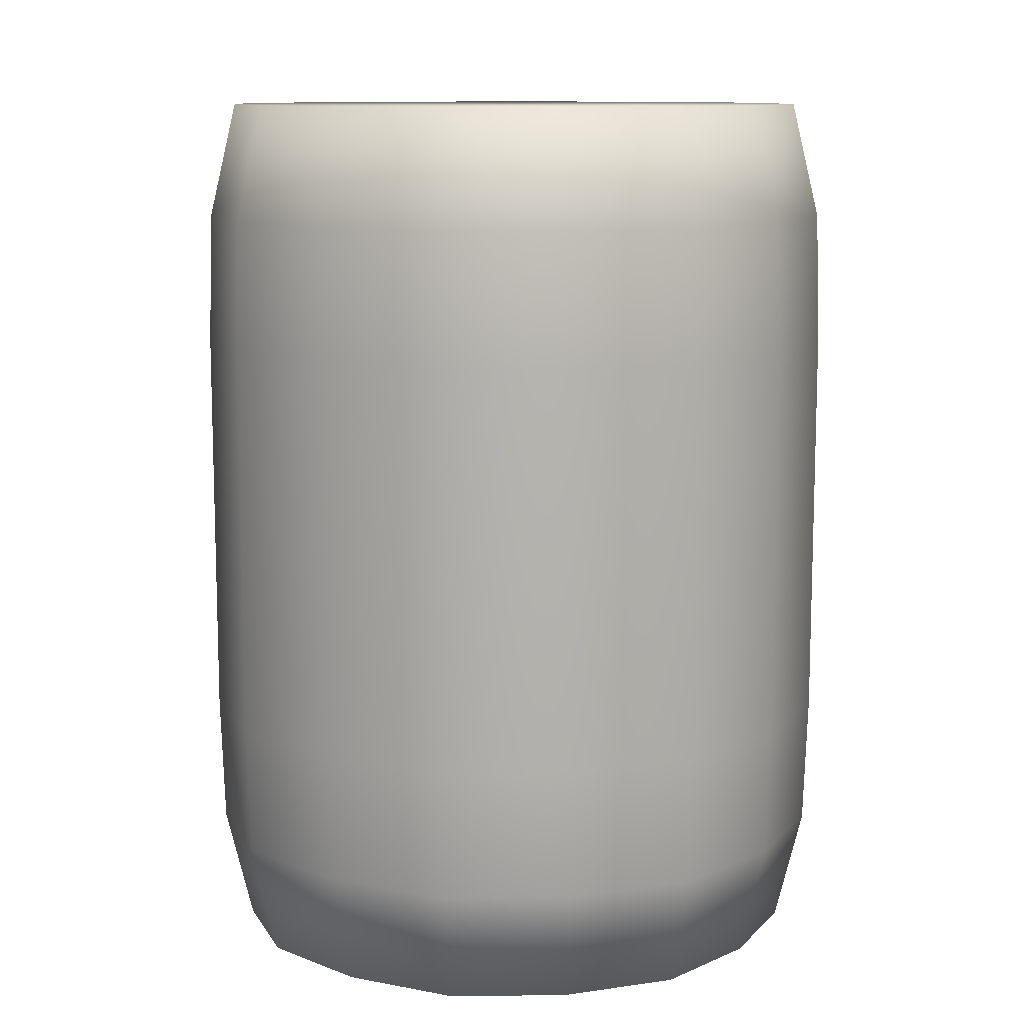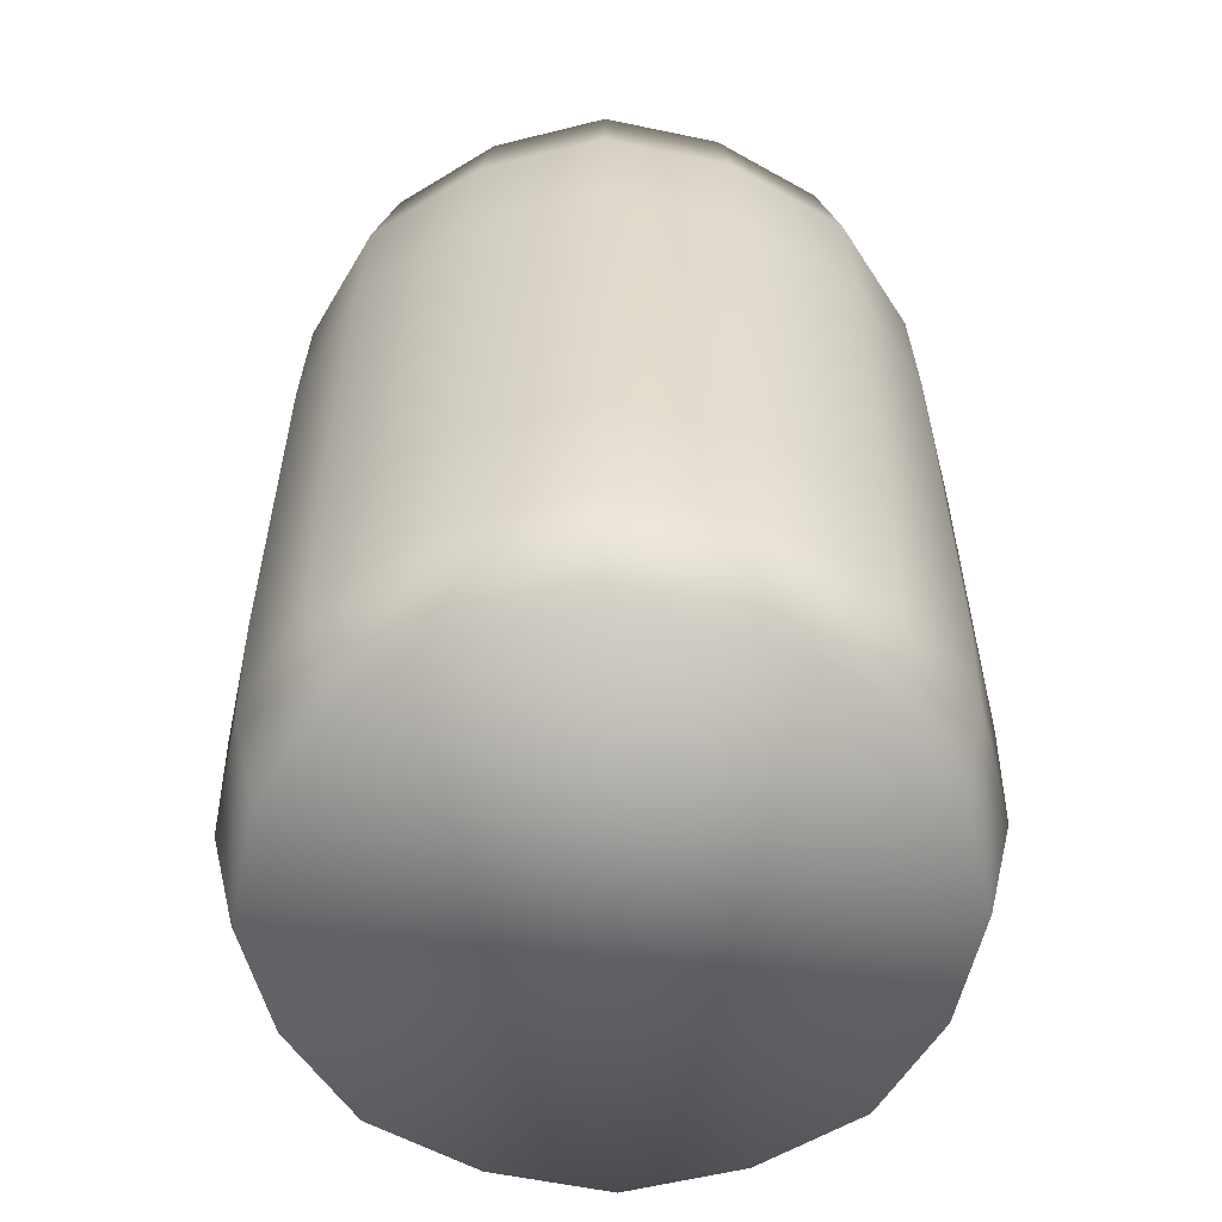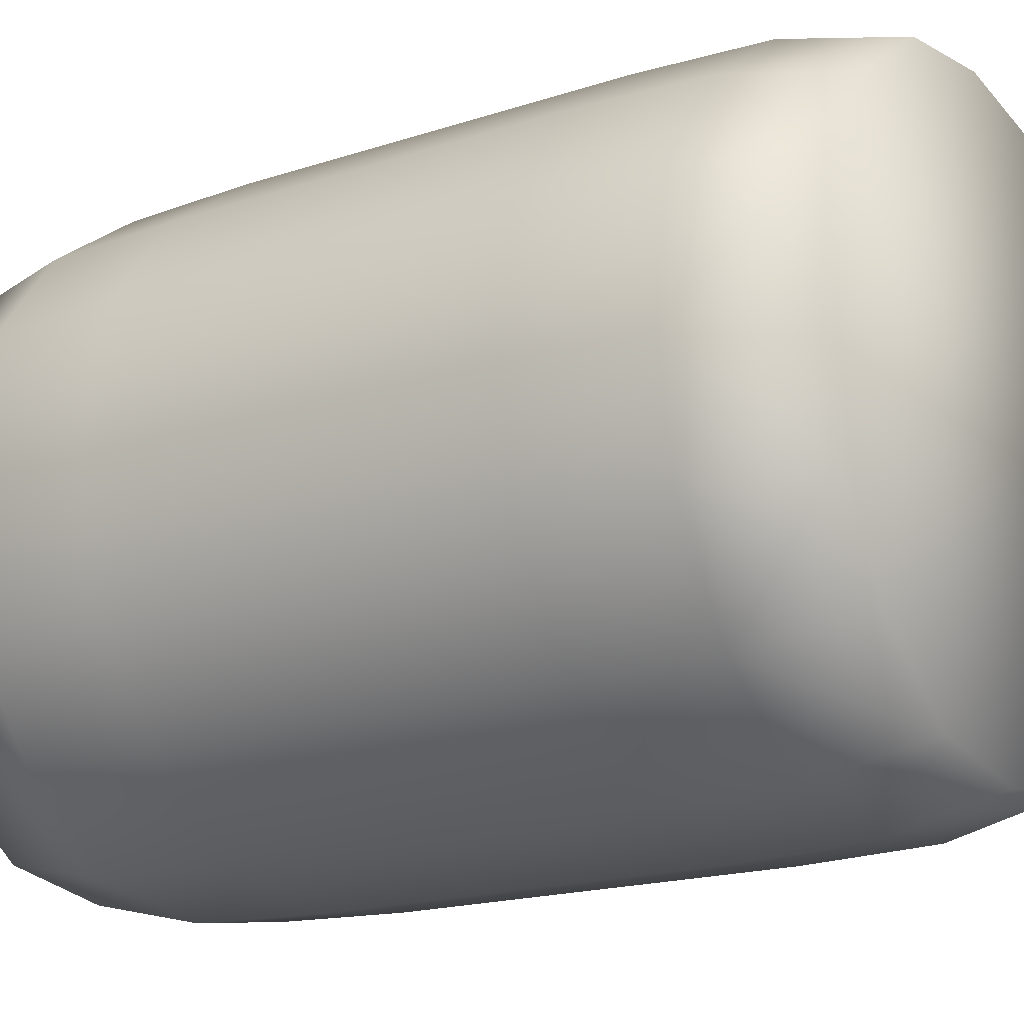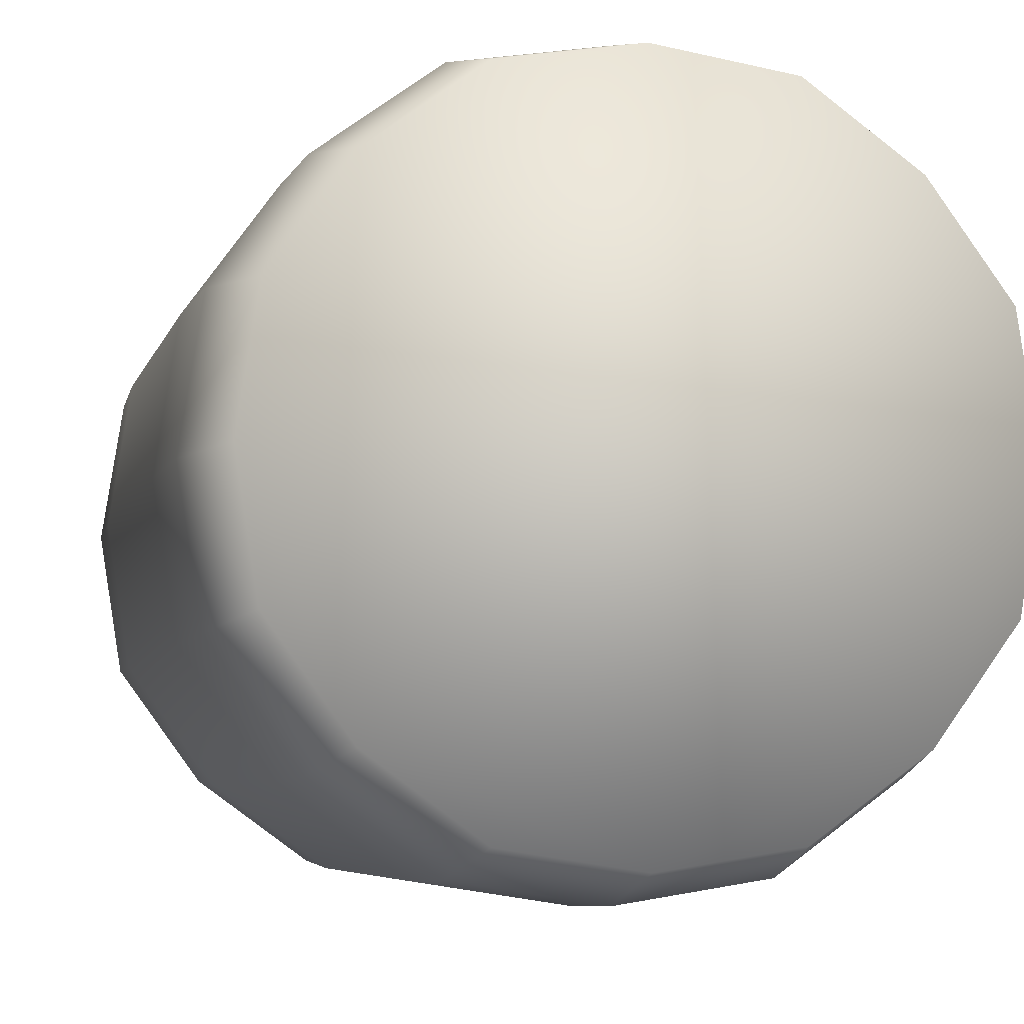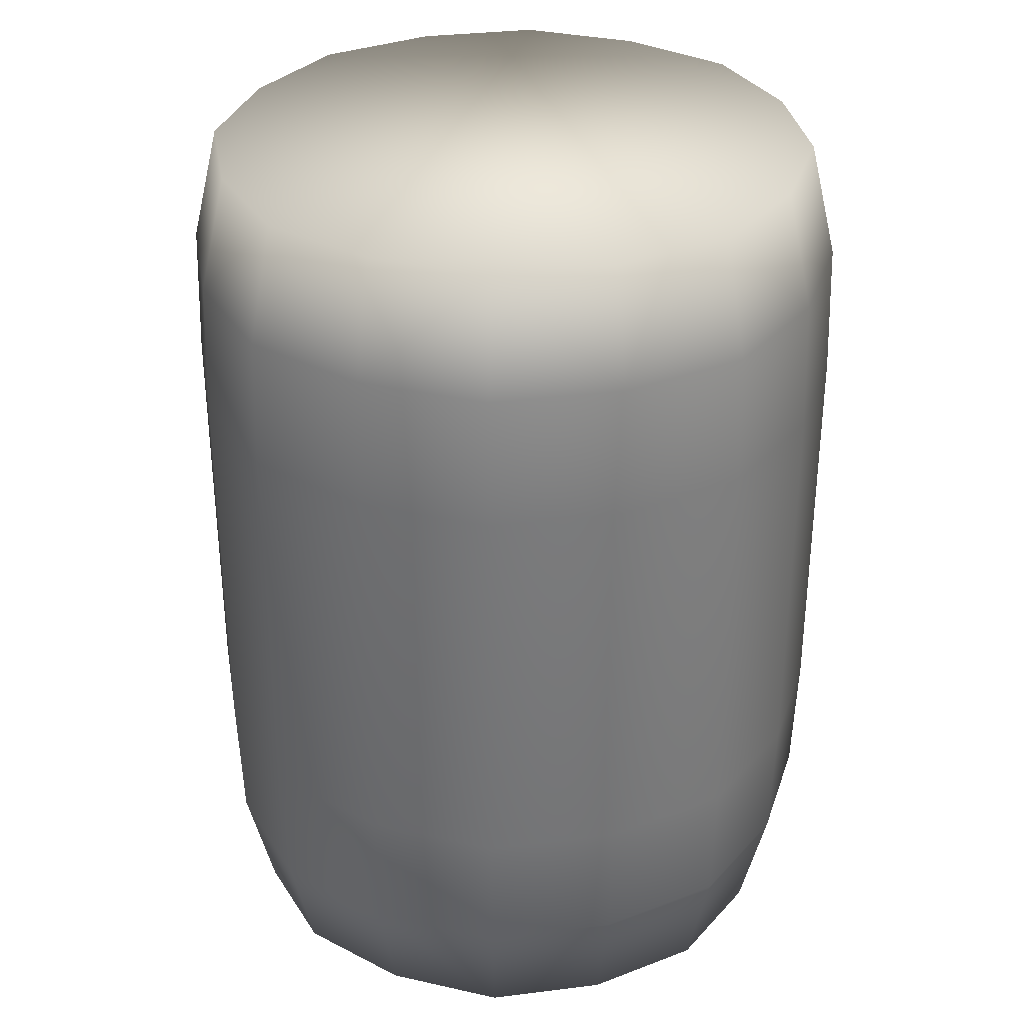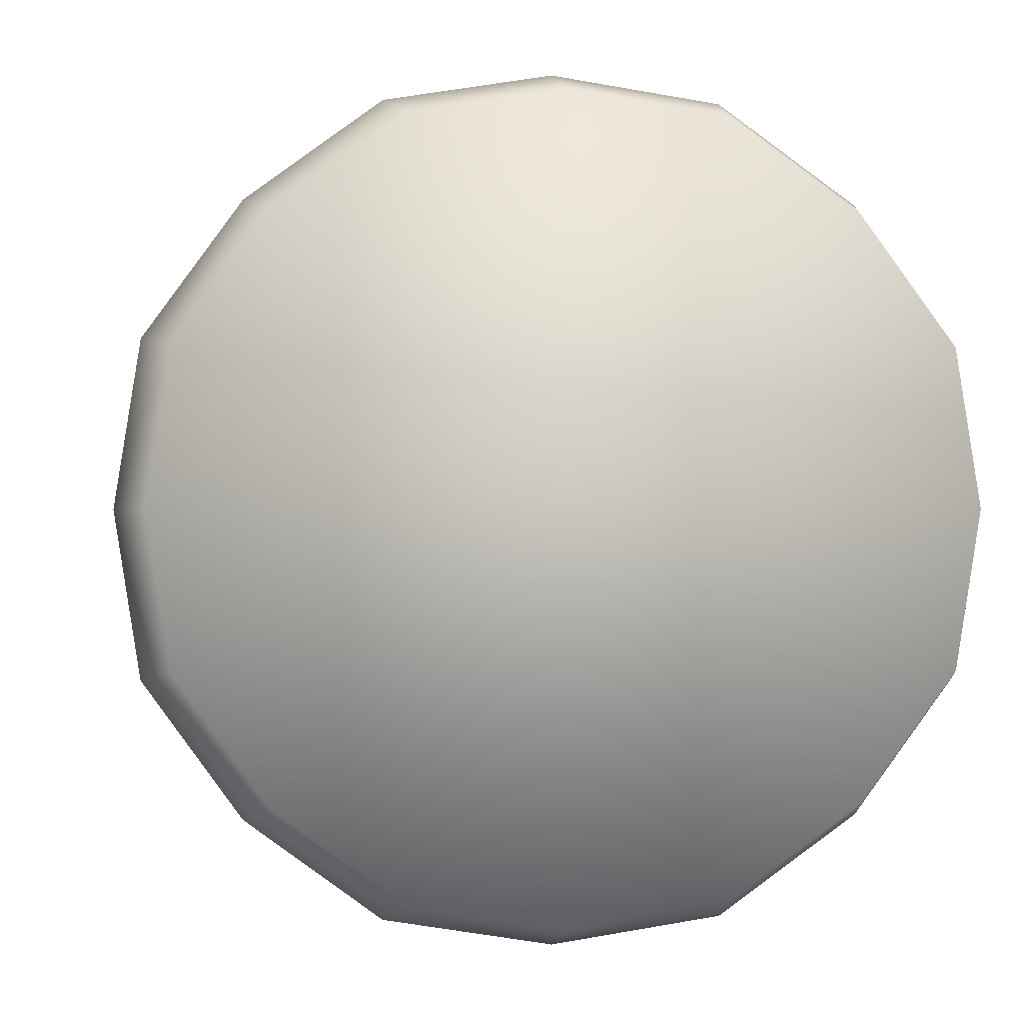
<metadata>
{"format":"obj","ext":"obj","renderer":"f3d","projection":"perspective","resolution":1024,"background":"white","views":[{"elev":10.9,"azim":34.3,"up":"+Y"},{"elev":-56.7,"azim":68.6,"up":"+Y"},{"elev":-18.0,"azim":-57.1,"up":"+Z"},{"elev":-5.6,"azim":167.3,"up":"+Z"},{"elev":33.0,"azim":161.2,"up":"+Y"},{"elev":-0.3,"azim":174.9,"up":"+Z"}]}
</metadata>
<code>
o Cylinder
v 0.7854 0.000717 -1.51
v 0.9968 0.000717 -1
v 0.7854 0.000717 -0.4895
v 0.2749 0.000717 -0.2781
v 0.2749 2.175 -0.2781
v -0.2356 0.000717 -0.4895
v -0.447 0.000717 -1
v -0.2356 0.000717 -1.51
v 0.2749 0.000717 -1.722
v 0.8397 0.6015 -1.565
v 1.074 0.6015 -1
v 0.8397 0.6015 -0.4352
v 0.2749 0.6015 -0.2013
v -0.2898 0.6015 -0.4352
v -0.5238 0.6015 -1
v -0.2898 0.6015 -1.565
v -0.2898 1.574 -1.565
v 0.2749 0.6015 -1.799
v 0.8397 1.574 -1.565
v 0.8397 1.574 -0.4352
v 0.7854 2.175 -1.51
v 0.2749 1.574 -1.799
v 0.9968 2.175 -1
v 1.074 1.574 -1
v 0.7854 2.175 -0.4895
v 0.2749 1.574 -0.2013
v -0.2356 2.175 -0.4895
v -0.2898 1.574 -0.4352
v -0.5238 1.574 -1
v -0.447 2.175 -1
v 0.2749 0.2814 -1.788
v -0.2824 0.2814 -1.557
v -0.5133 0.2814 -1
v -0.2824 0.2814 -0.4426
v 0.2749 0.2814 -0.2118
v 0.8323 0.2814 -0.4426
v 1.063 0.2814 -1
v -0.2356 2.175 -1.51
v 0.8323 0.2814 -1.557
v 0.2749 1.894 -1.788
v -0.2824 1.894 -1.557
v 0.2749 1.894 -0.2118
v 0.8323 1.894 -0.4426
v 1.063 1.894 -1
v 0.8323 1.894 -1.557
v 0.2749 2.175 -1.722
v -0.5133 1.894 -1
v -0.2824 1.894 -0.4426
v -0.005751 0.000717 -1.678
v -0.0356 0.6015 -1.75
v -0.03152 0.2814 -1.74
v -0.03152 1.894 -1.74
v -0.005751 2.175 -1.678
v -0.0356 1.574 -1.75
v -0.4027 0.000717 -1.281
v -0.4747 0.6015 -1.311
v -0.4649 0.2814 -1.306
v -0.4649 1.894 -1.306
v -0.4027 2.175 -1.281
v -0.4747 1.574 -1.311
v -0.4027 0.000717 -0.7193
v -0.4747 0.6015 -0.6895
v -0.4649 0.2814 -0.6936
v -0.4649 1.894 -0.6936
v -0.4027 2.175 -0.7193
v -0.4747 1.574 -0.6895
v -0.005751 0.000717 -0.3224
v -0.0356 0.6015 -0.2504
v -0.03152 0.2814 -0.2602
v -0.03152 1.894 -0.2602
v -0.005751 2.175 -0.3224
v -0.0356 1.574 -0.2504
v 0.5556 0.000717 -0.3224
v 0.5854 0.6015 -0.2504
v 0.5813 0.2814 -0.2602
v 0.5813 1.894 -0.2602
v 0.5556 2.175 -0.3224
v 0.5854 1.574 -0.2504
v 0.9525 0.000717 -0.7193
v 1.025 0.6015 -0.6895
v 1.015 0.2814 -0.6936
v 1.015 1.894 -0.6936
v 0.9525 2.175 -0.7193
v 1.025 1.574 -0.6895
v 0.9525 0.000717 -1.281
v 1.025 0.6015 -1.311
v 1.015 0.2814 -1.306
v 1.015 1.894 -1.306
v 0.9525 2.175 -1.281
v 1.025 1.574 -1.311
v 0.5556 0.000717 -1.678
v 0.5854 0.6015 -1.75
v 0.5813 0.2814 -1.74
v 0.5813 1.894 -1.74
v 0.5854 1.574 -1.75
v 0.5556 2.175 -1.678
f 87 11 37
f 81 12 36
f 75 13 35
f 69 14 34
f 63 15 33
f 57 16 32
f 51 18 31
f 4 6 3
f 93 10 39
f 84 12 80
f 66 15 62
f 95 10 92
f 54 18 50
f 89 44 88
f 83 43 82
f 77 42 76
f 71 48 70
f 65 47 64
f 59 41 58
f 40 96 94
f 53 40 52
f 85 37 2
f 79 36 3
f 73 35 4
f 67 34 6
f 61 33 7
f 55 32 8
f 49 31 9
f 27 23 46
f 90 11 86
f 91 39 1
f 88 24 90
f 78 13 74
f 82 20 84
f 76 26 78
f 72 14 68
f 70 28 72
f 60 16 56
f 64 29 66
f 58 17 60
f 22 94 95
f 52 22 54
f 17 52 54
f 32 49 8
f 41 53 52
f 17 50 16
f 16 51 32
f 29 58 60
f 29 56 15
f 33 55 7
f 47 59 58
f 15 57 33
f 28 64 66
f 34 61 6
f 48 65 64
f 28 62 14
f 14 63 34
f 26 70 72
f 26 68 13
f 35 67 4
f 42 71 70
f 13 69 35
f 20 76 78
f 20 74 12
f 36 73 3
f 43 77 76
f 12 75 36
f 24 82 84
f 37 79 2
f 44 83 82
f 24 80 11
f 11 81 37
f 19 88 90
f 19 86 10
f 39 85 1
f 45 89 88
f 10 87 39
f 19 94 45
f 31 91 9
f 45 96 21
f 22 92 18
f 18 93 31
f 87 86 11
f 81 80 12
f 75 74 13
f 69 68 14
f 63 62 15
f 57 56 16
f 51 50 18
f 49 9 8
f 9 91 1
f 1 85 2
f 2 79 3
f 7 3 6
f 3 73 4
f 2 3 7
f 4 67 6
f 6 61 7
f 7 55 8
f 2 8 1
f 7 8 2
f 9 1 8
f 93 92 10
f 84 20 12
f 66 29 15
f 95 19 10
f 54 22 18
f 89 23 44
f 83 25 43
f 77 5 42
f 71 27 48
f 65 30 47
f 59 38 41
f 40 46 96
f 53 46 40
f 85 87 37
f 79 81 36
f 73 75 35
f 67 69 34
f 61 63 33
f 55 57 32
f 49 51 31
f 89 21 23
f 21 96 46
f 46 53 38
f 38 59 30
f 30 65 27
f 27 71 5
f 25 5 77
f 27 5 25
f 25 83 23
f 21 46 23
f 38 30 46
f 46 30 27
f 25 23 27
f 90 24 11
f 91 93 39
f 88 44 24
f 78 26 13
f 82 43 20
f 76 42 26
f 72 28 14
f 70 48 28
f 60 17 16
f 64 47 29
f 58 41 17
f 22 40 94
f 52 40 22
f 17 41 52
f 32 51 49
f 41 38 53
f 17 54 50
f 16 50 51
f 29 47 58
f 29 60 56
f 33 57 55
f 47 30 59
f 15 56 57
f 28 48 64
f 34 63 61
f 48 27 65
f 28 66 62
f 14 62 63
f 26 42 70
f 26 72 68
f 35 69 67
f 42 5 71
f 13 68 69
f 20 43 76
f 20 78 74
f 36 75 73
f 43 25 77
f 12 74 75
f 24 44 82
f 37 81 79
f 44 23 83
f 24 84 80
f 11 80 81
f 19 45 88
f 19 90 86
f 39 87 85
f 45 21 89
f 10 86 87
f 19 95 94
f 31 93 91
f 45 94 96
f 22 95 92
f 18 92 93

</code>
